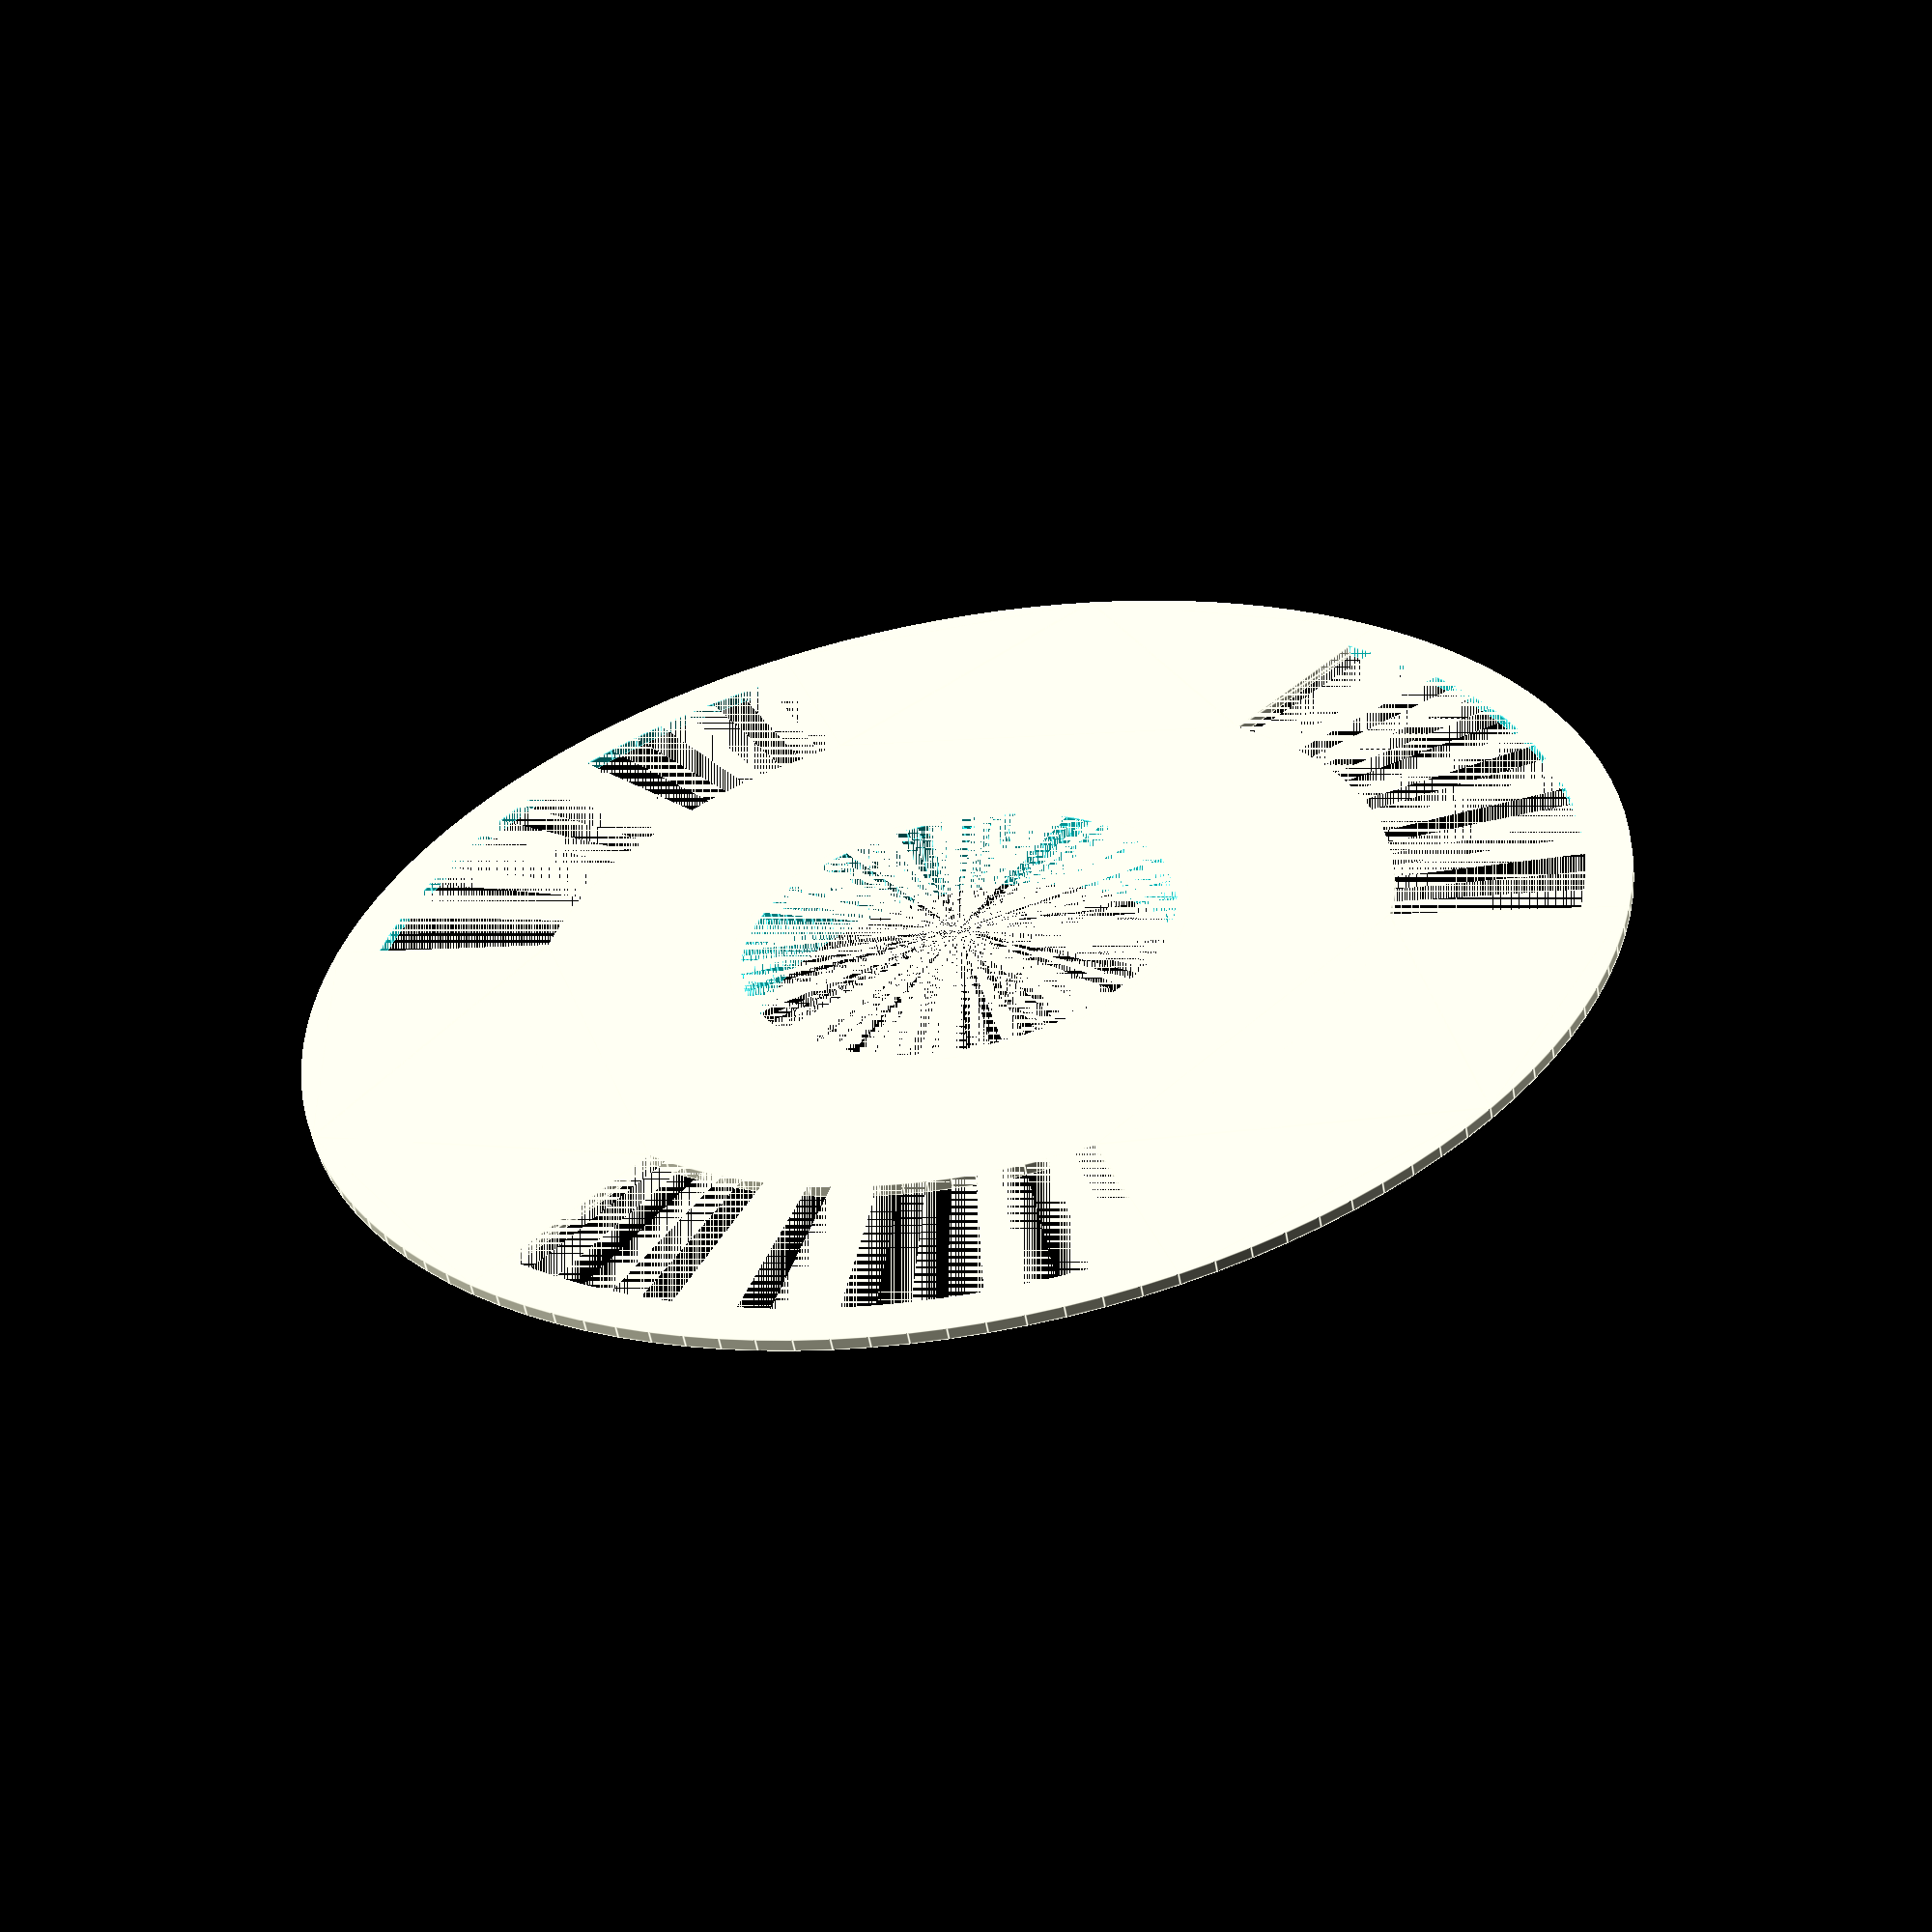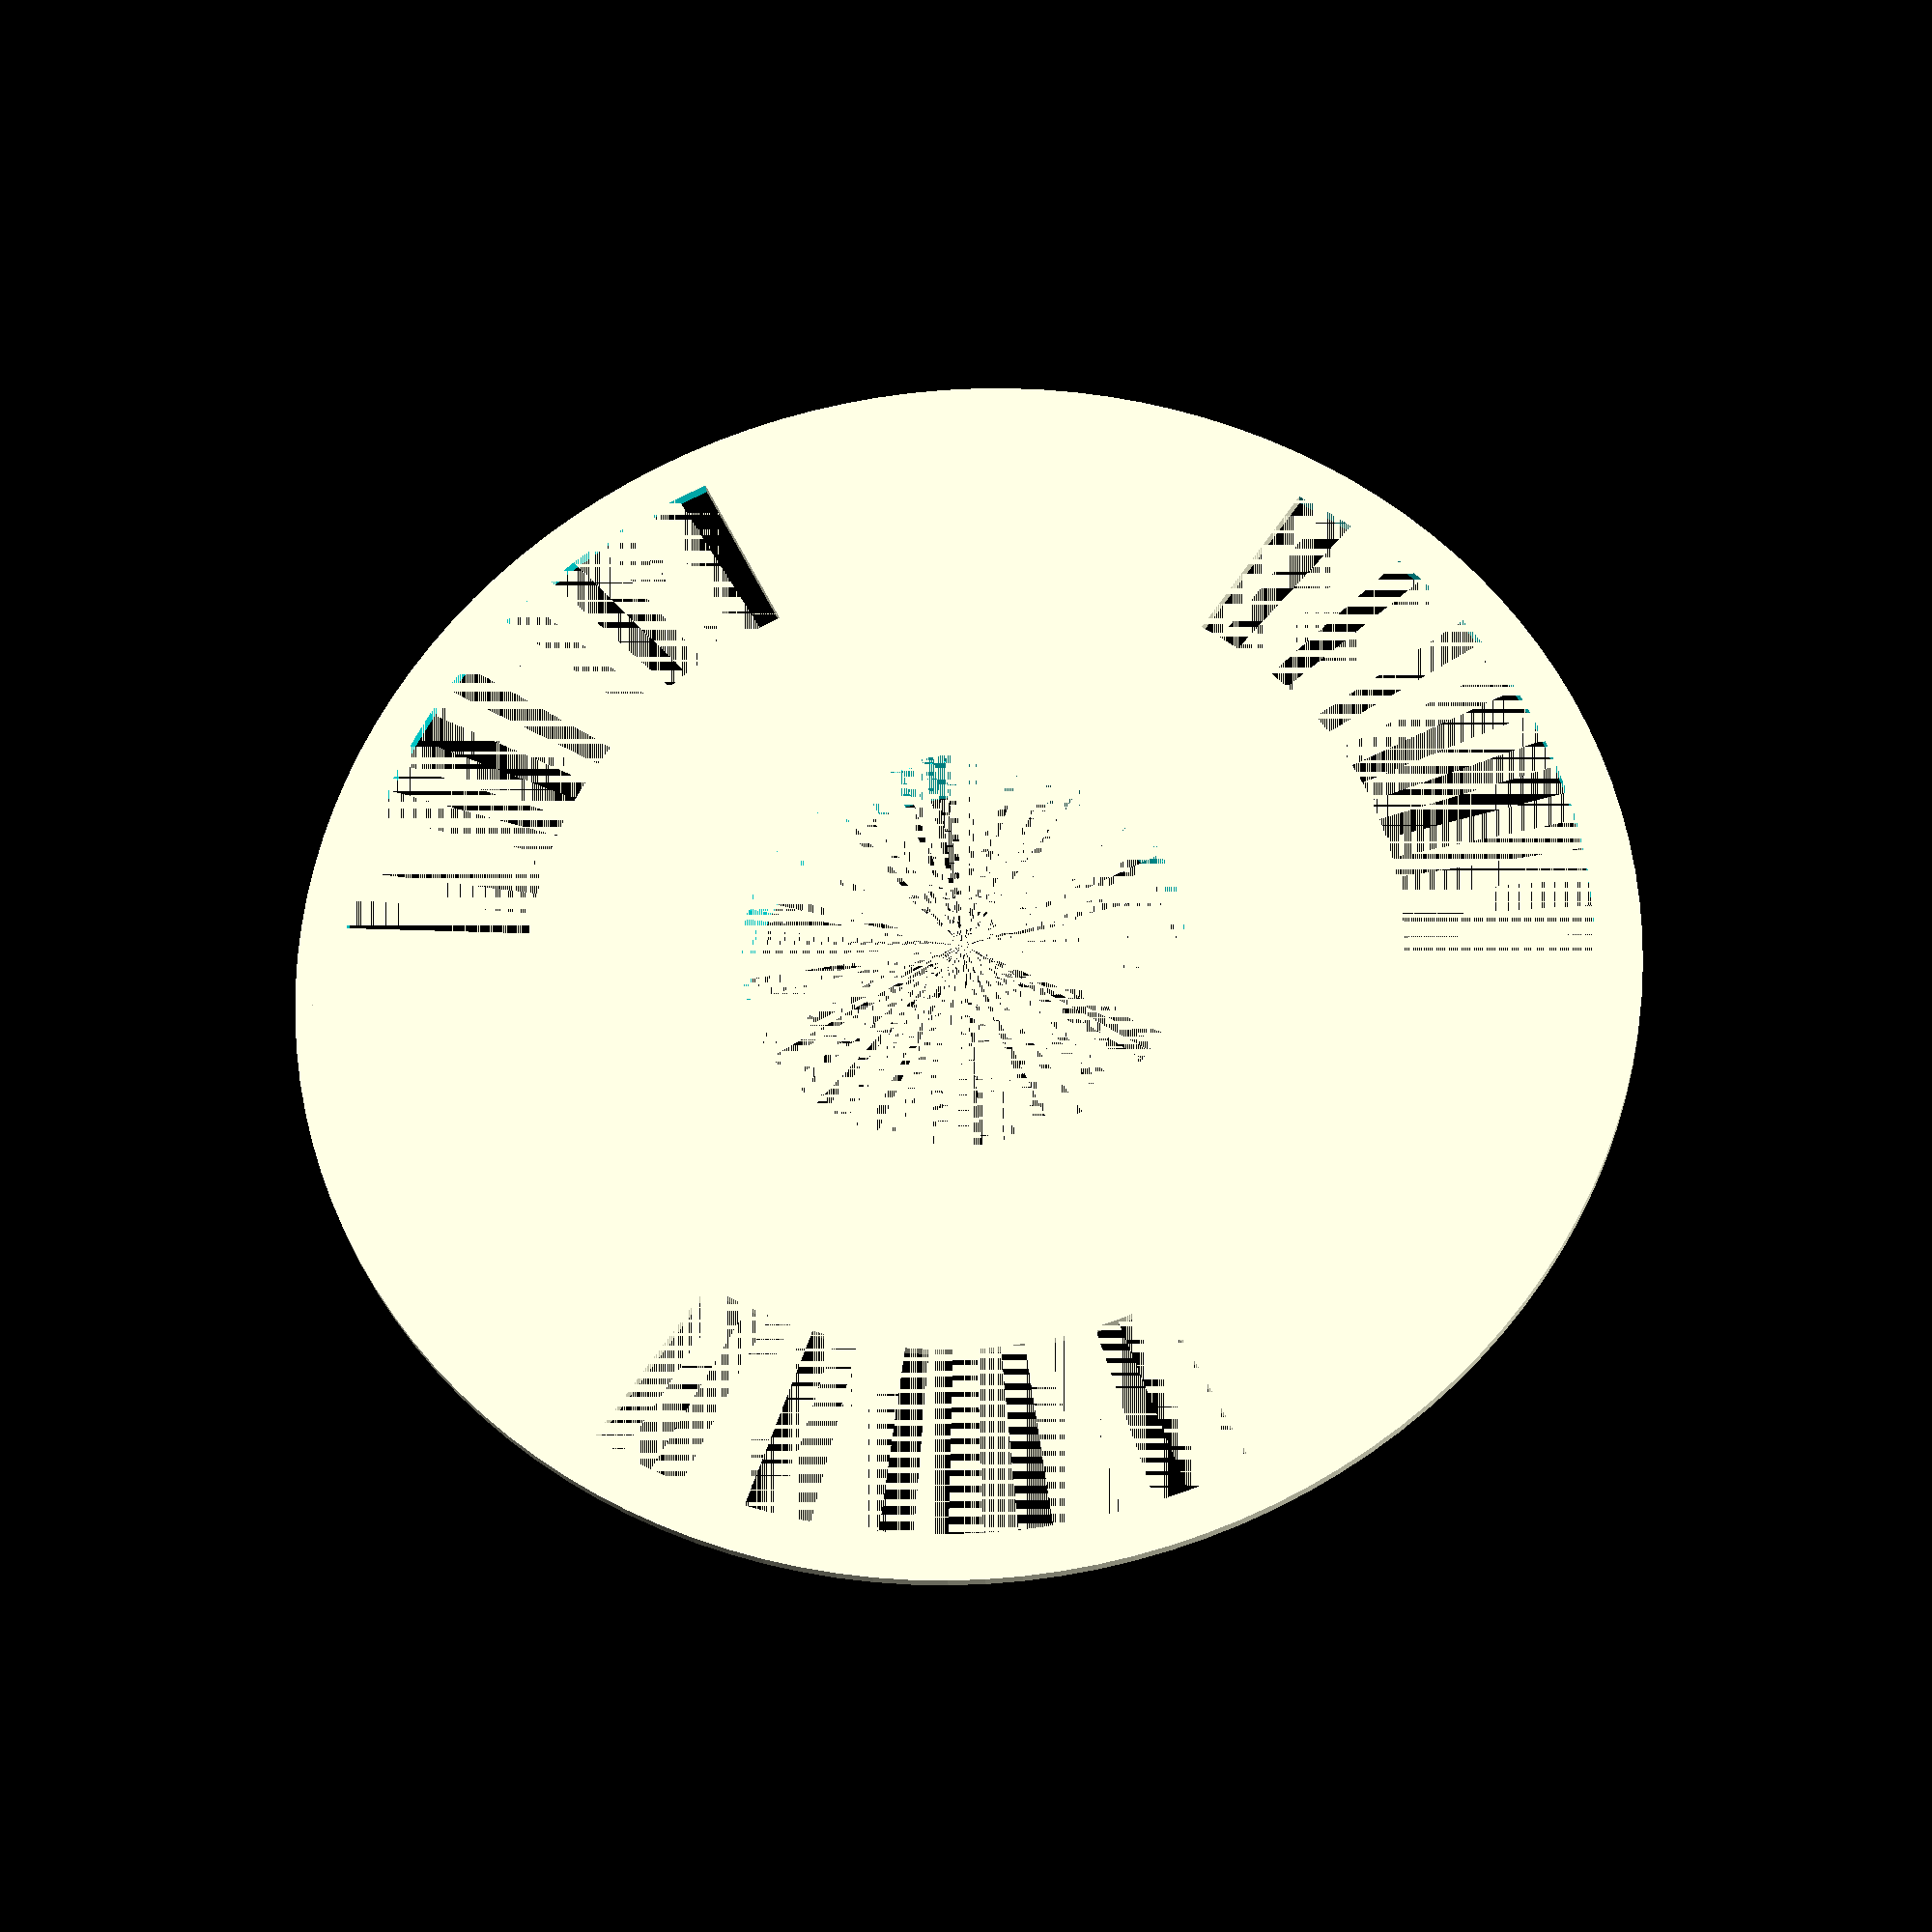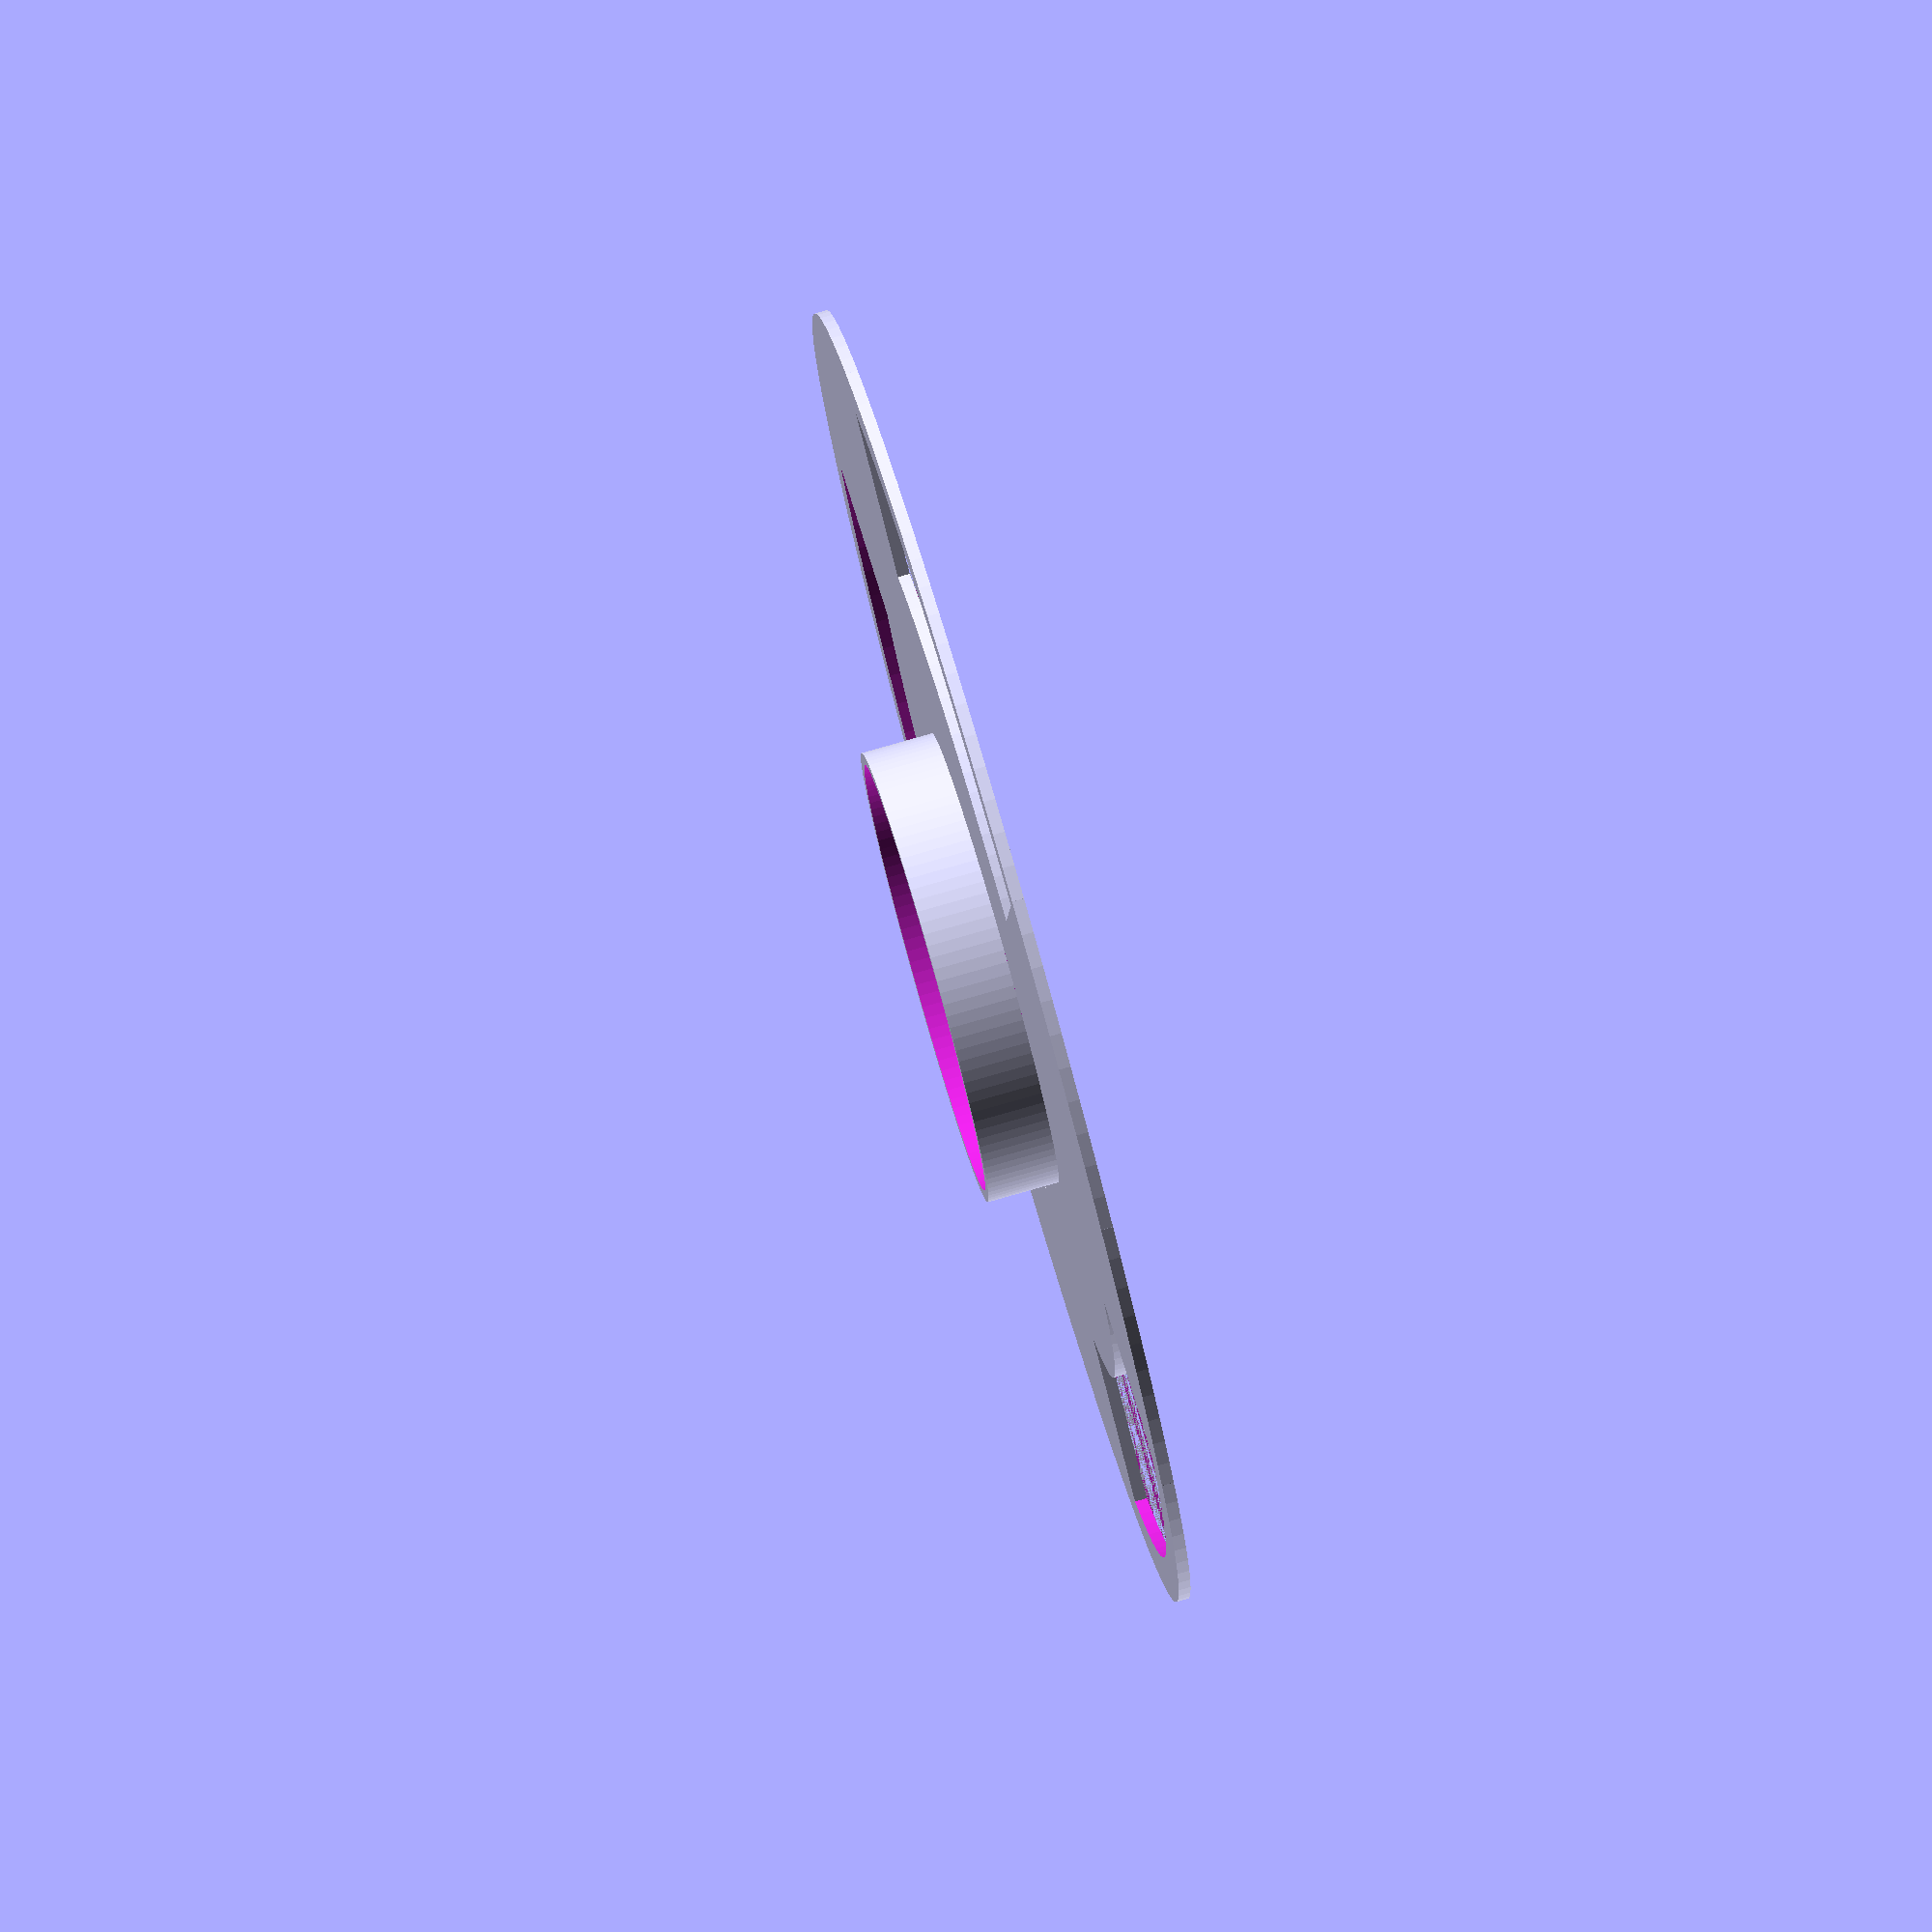
<openscad>
// Duncan mask generator

OD = 218; // outside diameter of the mask
aperture = 203;
rim = 0.5*( OD - aperture) ; // rim area outside of the OD
ID = 72; // diameter of secondary mirror on SCT
sIDratio = 0.7; // fraction of aperture
handleH = 14; // height of handle around secondary

$fn = 120;

thk = 2.0; // thickness of the mask
rOD = 0.5*OD; // points along the far outside diameter
rID = 0.5*ID; // points along the perimeter of secondary
rA = 0.5*aperture; // points along the inside of the rim
rHUB = 0.5*aperture*sIDratio; // points along the inside hub of the spokes

// first, creat annular figure

difference() {
	union() {
		cylinder( h = thk, r1 = rOD, r2 = rOD );
		cylinder( h = handleH, r1 = rID+thk, r2 = rID+thk );
	} // union
	difference() {
		cylinder( h = thk+0.1, r1 = rA, r2 = rA );
		cylinder( h = thk, r1 = rHUB, r2 = rHUB );
	} // difference
	cylinder( h = handleH+0.1, r1 = rID, r2 = rID );
} // difference

// next, add back the "spokes"

for(a = [0,120,240] )
	linear_extrude( height = thk )
		polygon( points = [ 	[rHUB*cos(a+30),rHUB*sin(a+30)],
							[rOD*cos(a+30),rOD*sin(a+30)],
							[rOD*cos(a+0),rOD*sin(a+0)],
							[rOD*cos(a-30),rOD*sin(a-30)],
							[rHUB*cos(a-30),rHUB*sin(a-30)]
				 		] );

</openscad>
<views>
elev=58.2 azim=137.2 roll=190.4 proj=p view=edges
elev=28.2 azim=265.8 roll=184.4 proj=p view=solid
elev=279.8 azim=305.2 roll=74.1 proj=o view=wireframe
</views>
